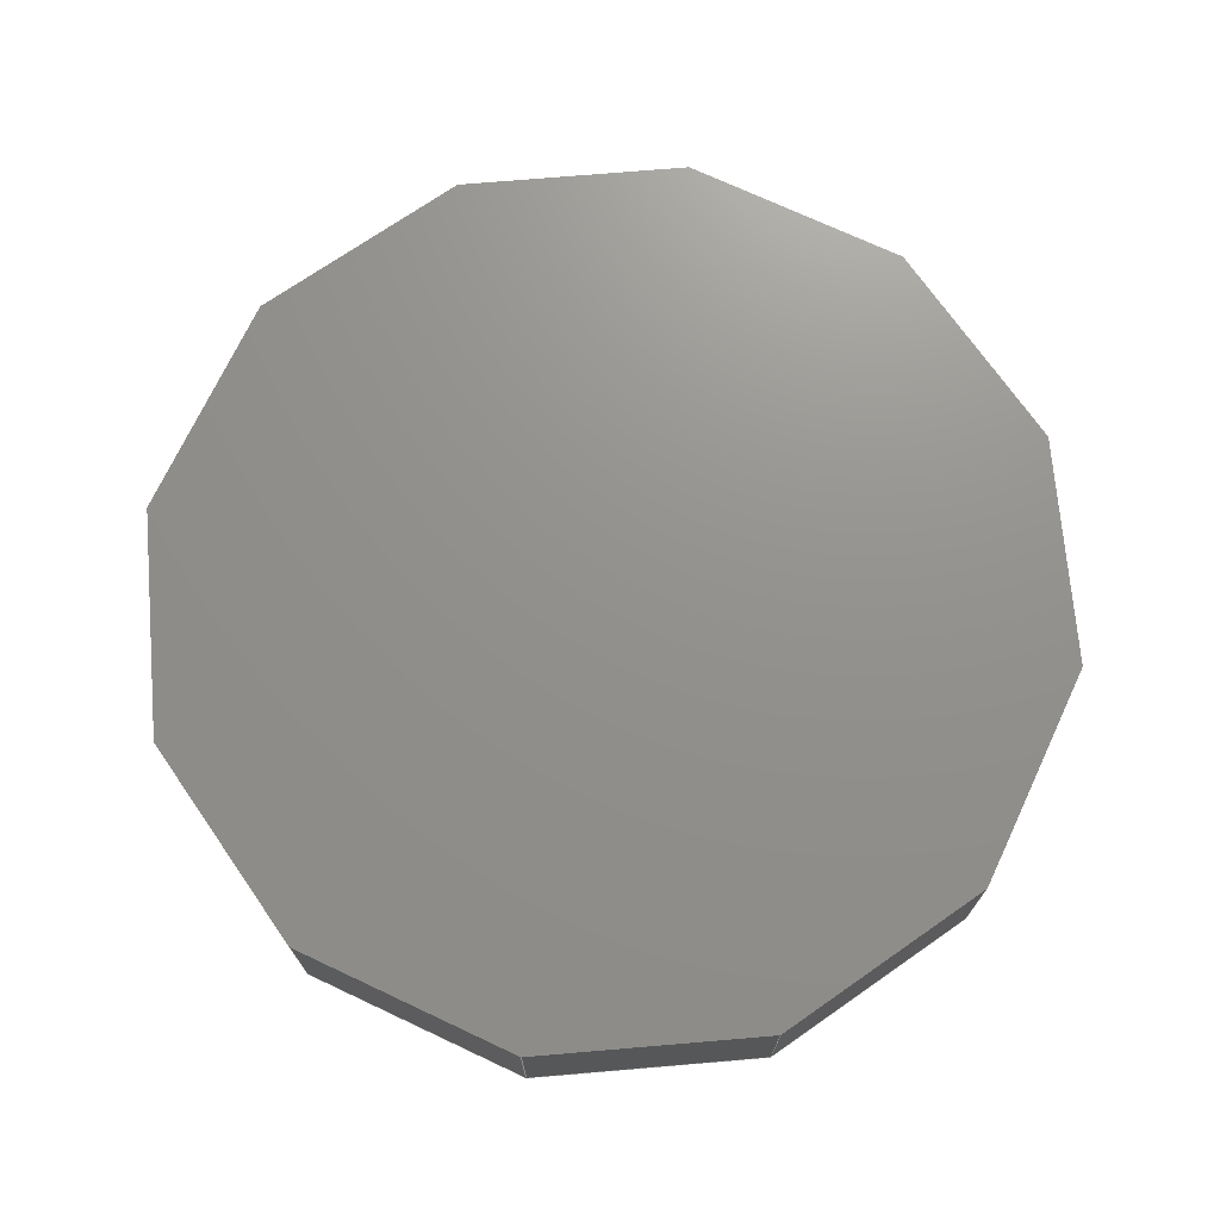
<metadata>
{"format":"step","ext":"step","renderer":"f3d","projection":"perspective","resolution":1024,"background":"white","views":[{"elev":72.0,"azim":-152.0,"up":"+Z"}]}
</metadata>
<code>
ISO-10303-21;
DATA;
#1=PROPERTY_DEFINITION_REPRESENTATION(#5,#3);
#2=PROPERTY_DEFINITION_REPRESENTATION(#6,#4);
#3=REPRESENTATION('',(#7),#480);
#4=REPRESENTATION('',(#8),#480);
#5=PROPERTY_DEFINITION('pmi validation property','',#485);
#6=PROPERTY_DEFINITION('pmi validation property','',#485);
#7=VALUE_REPRESENTATION_ITEM('number of annotations',COUNT_MEASURE(0));
#8=VALUE_REPRESENTATION_ITEM('number of views',COUNT_MEASURE(0));
#9=SHAPE_REPRESENTATION_RELATIONSHIP('','',#304,#10);
#10=ADVANCED_BREP_SHAPE_REPRESENTATION('',(#302),#480);
#11=CYLINDRICAL_SURFACE('',#321,0.03492);
#12=CIRCLE('',#320,0.03492);
#13=CIRCLE('',#322,0.03492);
#14=ORIENTED_EDGE('',*,*,#90,.T.);
#15=ORIENTED_EDGE('',*,*,#91,.F.);
#16=ORIENTED_EDGE('',*,*,#92,.F.);
#17=ORIENTED_EDGE('',*,*,#93,.T.);
#18=ORIENTED_EDGE('',*,*,#94,.T.);
#19=ORIENTED_EDGE('',*,*,#95,.F.);
#20=ORIENTED_EDGE('',*,*,#96,.F.);
#21=ORIENTED_EDGE('',*,*,#91,.T.);
#22=ORIENTED_EDGE('',*,*,#97,.T.);
#23=ORIENTED_EDGE('',*,*,#98,.F.);
#24=ORIENTED_EDGE('',*,*,#99,.F.);
#25=ORIENTED_EDGE('',*,*,#95,.T.);
#26=ORIENTED_EDGE('',*,*,#100,.T.);
#27=ORIENTED_EDGE('',*,*,#101,.F.);
#28=ORIENTED_EDGE('',*,*,#102,.F.);
#29=ORIENTED_EDGE('',*,*,#98,.T.);
#30=ORIENTED_EDGE('',*,*,#103,.T.);
#31=ORIENTED_EDGE('',*,*,#104,.F.);
#32=ORIENTED_EDGE('',*,*,#105,.F.);
#33=ORIENTED_EDGE('',*,*,#101,.T.);
#34=ORIENTED_EDGE('',*,*,#106,.T.);
#35=ORIENTED_EDGE('',*,*,#107,.F.);
#36=ORIENTED_EDGE('',*,*,#108,.F.);
#37=ORIENTED_EDGE('',*,*,#104,.T.);
#38=ORIENTED_EDGE('',*,*,#109,.T.);
#39=ORIENTED_EDGE('',*,*,#110,.F.);
#40=ORIENTED_EDGE('',*,*,#111,.F.);
#41=ORIENTED_EDGE('',*,*,#107,.T.);
#42=ORIENTED_EDGE('',*,*,#112,.T.);
#43=ORIENTED_EDGE('',*,*,#113,.F.);
#44=ORIENTED_EDGE('',*,*,#114,.F.);
#45=ORIENTED_EDGE('',*,*,#110,.T.);
#46=ORIENTED_EDGE('',*,*,#115,.T.);
#47=ORIENTED_EDGE('',*,*,#116,.F.);
#48=ORIENTED_EDGE('',*,*,#117,.F.);
#49=ORIENTED_EDGE('',*,*,#113,.T.);
#50=ORIENTED_EDGE('',*,*,#118,.T.);
#51=ORIENTED_EDGE('',*,*,#119,.F.);
#52=ORIENTED_EDGE('',*,*,#120,.F.);
#53=ORIENTED_EDGE('',*,*,#116,.T.);
#54=ORIENTED_EDGE('',*,*,#121,.T.);
#55=ORIENTED_EDGE('',*,*,#122,.F.);
#56=ORIENTED_EDGE('',*,*,#123,.F.);
#57=ORIENTED_EDGE('',*,*,#119,.T.);
#58=ORIENTED_EDGE('',*,*,#124,.T.);
#59=ORIENTED_EDGE('',*,*,#93,.F.);
#60=ORIENTED_EDGE('',*,*,#125,.F.);
#61=ORIENTED_EDGE('',*,*,#122,.T.);
#62=ORIENTED_EDGE('',*,*,#92,.T.);
#63=ORIENTED_EDGE('',*,*,#96,.T.);
#64=ORIENTED_EDGE('',*,*,#99,.T.);
#65=ORIENTED_EDGE('',*,*,#102,.T.);
#66=ORIENTED_EDGE('',*,*,#105,.T.);
#67=ORIENTED_EDGE('',*,*,#108,.T.);
#68=ORIENTED_EDGE('',*,*,#111,.T.);
#69=ORIENTED_EDGE('',*,*,#114,.T.);
#70=ORIENTED_EDGE('',*,*,#117,.T.);
#71=ORIENTED_EDGE('',*,*,#120,.T.);
#72=ORIENTED_EDGE('',*,*,#123,.T.);
#73=ORIENTED_EDGE('',*,*,#125,.T.);
#74=ORIENTED_EDGE('',*,*,#126,.F.);
#75=ORIENTED_EDGE('',*,*,#90,.F.);
#76=ORIENTED_EDGE('',*,*,#124,.F.);
#77=ORIENTED_EDGE('',*,*,#121,.F.);
#78=ORIENTED_EDGE('',*,*,#118,.F.);
#79=ORIENTED_EDGE('',*,*,#115,.F.);
#80=ORIENTED_EDGE('',*,*,#112,.F.);
#81=ORIENTED_EDGE('',*,*,#109,.F.);
#82=ORIENTED_EDGE('',*,*,#106,.F.);
#83=ORIENTED_EDGE('',*,*,#103,.F.);
#84=ORIENTED_EDGE('',*,*,#100,.F.);
#85=ORIENTED_EDGE('',*,*,#97,.F.);
#86=ORIENTED_EDGE('',*,*,#94,.F.);
#87=ORIENTED_EDGE('',*,*,#126,.T.);
#88=ORIENTED_EDGE('',*,*,#127,.F.);
#89=ORIENTED_EDGE('',*,*,#127,.T.);
#90=EDGE_CURVE('',#128,#129,#154,.T.);
#91=EDGE_CURVE('',#130,#129,#155,.T.);
#92=EDGE_CURVE('',#131,#130,#156,.T.);
#93=EDGE_CURVE('',#131,#128,#157,.T.);
#94=EDGE_CURVE('',#129,#132,#158,.T.);
#95=EDGE_CURVE('',#133,#132,#159,.T.);
#96=EDGE_CURVE('',#130,#133,#160,.T.);
#97=EDGE_CURVE('',#132,#134,#161,.T.);
#98=EDGE_CURVE('',#135,#134,#162,.T.);
#99=EDGE_CURVE('',#133,#135,#163,.T.);
#100=EDGE_CURVE('',#134,#136,#164,.T.);
#101=EDGE_CURVE('',#137,#136,#165,.T.);
#102=EDGE_CURVE('',#135,#137,#166,.T.);
#103=EDGE_CURVE('',#136,#138,#167,.T.);
#104=EDGE_CURVE('',#139,#138,#168,.T.);
#105=EDGE_CURVE('',#137,#139,#169,.T.);
#106=EDGE_CURVE('',#138,#140,#170,.T.);
#107=EDGE_CURVE('',#141,#140,#171,.T.);
#108=EDGE_CURVE('',#139,#141,#172,.T.);
#109=EDGE_CURVE('',#140,#142,#173,.T.);
#110=EDGE_CURVE('',#143,#142,#174,.T.);
#111=EDGE_CURVE('',#141,#143,#175,.T.);
#112=EDGE_CURVE('',#142,#144,#176,.T.);
#113=EDGE_CURVE('',#145,#144,#177,.T.);
#114=EDGE_CURVE('',#143,#145,#178,.T.);
#115=EDGE_CURVE('',#144,#146,#179,.T.);
#116=EDGE_CURVE('',#147,#146,#180,.T.);
#117=EDGE_CURVE('',#145,#147,#181,.T.);
#118=EDGE_CURVE('',#146,#148,#182,.T.);
#119=EDGE_CURVE('',#149,#148,#183,.T.);
#120=EDGE_CURVE('',#147,#149,#184,.T.);
#121=EDGE_CURVE('',#148,#150,#185,.T.);
#122=EDGE_CURVE('',#151,#150,#186,.T.);
#123=EDGE_CURVE('',#149,#151,#187,.T.);
#124=EDGE_CURVE('',#150,#128,#188,.T.);
#125=EDGE_CURVE('',#151,#131,#189,.T.);
#126=EDGE_CURVE('',#152,#152,#12,.T.);
#127=EDGE_CURVE('',#153,#153,#13,.F.);
#128=VERTEX_POINT('',#401);
#129=VERTEX_POINT('',#402);
#130=VERTEX_POINT('',#404);
#131=VERTEX_POINT('',#406);
#132=VERTEX_POINT('',#410);
#133=VERTEX_POINT('',#412);
#134=VERTEX_POINT('',#416);
#135=VERTEX_POINT('',#418);
#136=VERTEX_POINT('',#422);
#137=VERTEX_POINT('',#424);
#138=VERTEX_POINT('',#428);
#139=VERTEX_POINT('',#430);
#140=VERTEX_POINT('',#434);
#141=VERTEX_POINT('',#436);
#142=VERTEX_POINT('',#440);
#143=VERTEX_POINT('',#442);
#144=VERTEX_POINT('',#446);
#145=VERTEX_POINT('',#448);
#146=VERTEX_POINT('',#452);
#147=VERTEX_POINT('',#454);
#148=VERTEX_POINT('',#458);
#149=VERTEX_POINT('',#460);
#150=VERTEX_POINT('',#464);
#151=VERTEX_POINT('',#466);
#152=VERTEX_POINT('',#474);
#153=VERTEX_POINT('',#477);
#154=LINE('',#400,#190);
#155=LINE('',#403,#191);
#156=LINE('',#405,#192);
#157=LINE('',#407,#193);
#158=LINE('',#409,#194);
#159=LINE('',#411,#195);
#160=LINE('',#413,#196);
#161=LINE('',#415,#197);
#162=LINE('',#417,#198);
#163=LINE('',#419,#199);
#164=LINE('',#421,#200);
#165=LINE('',#423,#201);
#166=LINE('',#425,#202);
#167=LINE('',#427,#203);
#168=LINE('',#429,#204);
#169=LINE('',#431,#205);
#170=LINE('',#433,#206);
#171=LINE('',#435,#207);
#172=LINE('',#437,#208);
#173=LINE('',#439,#209);
#174=LINE('',#441,#210);
#175=LINE('',#443,#211);
#176=LINE('',#445,#212);
#177=LINE('',#447,#213);
#178=LINE('',#449,#214);
#179=LINE('',#451,#215);
#180=LINE('',#453,#216);
#181=LINE('',#455,#217);
#182=LINE('',#457,#218);
#183=LINE('',#459,#219);
#184=LINE('',#461,#220);
#185=LINE('',#463,#221);
#186=LINE('',#465,#222);
#187=LINE('',#467,#223);
#188=LINE('',#469,#224);
#189=LINE('',#470,#225);
#190=VECTOR('',#328,1);
#191=VECTOR('',#329,1);
#192=VECTOR('',#330,1);
#193=VECTOR('',#331,1);
#194=VECTOR('',#334,1);
#195=VECTOR('',#335,1);
#196=VECTOR('',#336,1);
#197=VECTOR('',#339,1);
#198=VECTOR('',#340,1);
#199=VECTOR('',#341,1);
#200=VECTOR('',#344,1);
#201=VECTOR('',#345,1);
#202=VECTOR('',#346,1);
#203=VECTOR('',#349,1);
#204=VECTOR('',#350,1);
#205=VECTOR('',#351,1);
#206=VECTOR('',#354,1);
#207=VECTOR('',#355,1);
#208=VECTOR('',#356,1);
#209=VECTOR('',#359,1);
#210=VECTOR('',#360,1);
#211=VECTOR('',#361,1);
#212=VECTOR('',#364,1);
#213=VECTOR('',#365,1);
#214=VECTOR('',#366,1);
#215=VECTOR('',#369,1);
#216=VECTOR('',#370,1);
#217=VECTOR('',#371,1);
#218=VECTOR('',#374,1);
#219=VECTOR('',#375,1);
#220=VECTOR('',#376,1);
#221=VECTOR('',#379,1);
#222=VECTOR('',#380,1);
#223=VECTOR('',#381,1);
#224=VECTOR('',#384,1);
#225=VECTOR('',#385,1);
#226=EDGE_LOOP('',(#14,#15,#16,#17));
#227=EDGE_LOOP('',(#18,#19,#20,#21));
#228=EDGE_LOOP('',(#22,#23,#24,#25));
#229=EDGE_LOOP('',(#26,#27,#28,#29));
#230=EDGE_LOOP('',(#30,#31,#32,#33));
#231=EDGE_LOOP('',(#34,#35,#36,#37));
#232=EDGE_LOOP('',(#38,#39,#40,#41));
#233=EDGE_LOOP('',(#42,#43,#44,#45));
#234=EDGE_LOOP('',(#46,#47,#48,#49));
#235=EDGE_LOOP('',(#50,#51,#52,#53));
#236=EDGE_LOOP('',(#54,#55,#56,#57));
#237=EDGE_LOOP('',(#58,#59,#60,#61));
#238=EDGE_LOOP('',(#62,#63,#64,#65,#66,#67,#68,#69,#70,#71,#72,#73));
#239=EDGE_LOOP('',(#74));
#240=EDGE_LOOP('',(#75,#76,#77,#78,#79,#80,#81,#82,#83,#84,#85,#86));
#241=EDGE_LOOP('',(#87));
#242=EDGE_LOOP('',(#88));
#243=EDGE_LOOP('',(#89));
#244=FACE_BOUND('',#226,.T.);
#245=FACE_BOUND('',#227,.T.);
#246=FACE_BOUND('',#228,.T.);
#247=FACE_BOUND('',#229,.T.);
#248=FACE_BOUND('',#230,.T.);
#249=FACE_BOUND('',#231,.T.);
#250=FACE_BOUND('',#232,.T.);
#251=FACE_BOUND('',#233,.T.);
#252=FACE_BOUND('',#234,.T.);
#253=FACE_BOUND('',#235,.T.);
#254=FACE_BOUND('',#236,.T.);
#255=FACE_BOUND('',#237,.T.);
#256=FACE_BOUND('',#238,.T.);
#257=FACE_BOUND('',#239,.T.);
#258=FACE_BOUND('',#240,.T.);
#259=FACE_BOUND('',#241,.T.);
#260=FACE_BOUND('',#242,.T.);
#261=FACE_BOUND('',#243,.T.);
#262=PLANE('',#306);
#263=PLANE('',#307);
#264=PLANE('',#308);
#265=PLANE('',#309);
#266=PLANE('',#310);
#267=PLANE('',#311);
#268=PLANE('',#312);
#269=PLANE('',#313);
#270=PLANE('',#314);
#271=PLANE('',#315);
#272=PLANE('',#316);
#273=PLANE('',#317);
#274=PLANE('',#318);
#275=PLANE('',#319);
#276=PLANE('',#323);
#277=ADVANCED_FACE('',(#244),#262,.F.);
#278=ADVANCED_FACE('',(#245),#263,.F.);
#279=ADVANCED_FACE('',(#246),#264,.F.);
#280=ADVANCED_FACE('',(#247),#265,.F.);
#281=ADVANCED_FACE('',(#248),#266,.F.);
#282=ADVANCED_FACE('',(#249),#267,.F.);
#283=ADVANCED_FACE('',(#250),#268,.F.);
#284=ADVANCED_FACE('',(#251),#269,.F.);
#285=ADVANCED_FACE('',(#252),#270,.F.);
#286=ADVANCED_FACE('',(#253),#271,.F.);
#287=ADVANCED_FACE('',(#254),#272,.F.);
#288=ADVANCED_FACE('',(#255),#273,.F.);
#289=ADVANCED_FACE('',(#256),#274,.T.);
#290=ADVANCED_FACE('',(#257,#258),#275,.F.);
#291=ADVANCED_FACE('',(#259,#260),#11,.F.);
#292=ADVANCED_FACE('',(#261),#276,.F.);
#293=CLOSED_SHELL('',(#277,#278,#279,#280,#281,#282,#283,#284,#285,#286,
#287,#288,#289,#290,#291,#292));
#294=STYLED_ITEM('',(#295),#302);
#295=PRESENTATION_STYLE_ASSIGNMENT((#296));
#296=SURFACE_STYLE_USAGE(.BOTH.,#297);
#297=SURFACE_SIDE_STYLE('',(#298));
#298=SURFACE_STYLE_FILL_AREA(#299);
#299=FILL_AREA_STYLE('',(#300));
#300=FILL_AREA_STYLE_COLOUR('',#301);
#301=COLOUR_RGB('',0.1961,0.1961,0.1961);
#302=MANIFOLD_SOLID_BREP('Part 1',#293);
#303=SHAPE_DEFINITION_REPRESENTATION(#485,#304);
#304=SHAPE_REPRESENTATION('Part 1',(#305),#480);
#305=AXIS2_PLACEMENT_3D('',#398,#324,#325);
#306=AXIS2_PLACEMENT_3D('',#399,#326,#327);
#307=AXIS2_PLACEMENT_3D('',#408,#332,#333);
#308=AXIS2_PLACEMENT_3D('',#414,#337,#338);
#309=AXIS2_PLACEMENT_3D('',#420,#342,#343);
#310=AXIS2_PLACEMENT_3D('',#426,#347,#348);
#311=AXIS2_PLACEMENT_3D('',#432,#352,#353);
#312=AXIS2_PLACEMENT_3D('',#438,#357,#358);
#313=AXIS2_PLACEMENT_3D('',#444,#362,#363);
#314=AXIS2_PLACEMENT_3D('',#450,#367,#368);
#315=AXIS2_PLACEMENT_3D('',#456,#372,#373);
#316=AXIS2_PLACEMENT_3D('',#462,#377,#378);
#317=AXIS2_PLACEMENT_3D('',#468,#382,#383);
#318=AXIS2_PLACEMENT_3D('',#471,#386,#387);
#319=AXIS2_PLACEMENT_3D('',#472,#388,#389);
#320=AXIS2_PLACEMENT_3D('',#473,#390,#391);
#321=AXIS2_PLACEMENT_3D('',#475,#392,#393);
#322=AXIS2_PLACEMENT_3D('',#476,#394,#395);
#323=AXIS2_PLACEMENT_3D('',#478,#396,#397);
#324=DIRECTION('',(0,0,1));
#325=DIRECTION('',(1,0,0));
#326=DIRECTION('',(-0.0494,0.9988,0));
#327=DIRECTION('',(-0.9988,-0.0494,0));
#328=DIRECTION('',(0.9988,0.0494,0));
#329=DIRECTION('',(0,0,-1));
#330=DIRECTION('',(0.9988,0.0494,0));
#331=DIRECTION('',(0,0,-1));
#332=DIRECTION('',(-0.5422,0.8403,0));
#333=DIRECTION('',(-0.8403,-0.5422,0));
#334=DIRECTION('',(0.8403,0.5422,0));
#335=DIRECTION('',(0,0,-1));
#336=DIRECTION('',(0.8403,0.5422,0));
#337=DIRECTION('',(-0.8897,0.4566,0));
#338=DIRECTION('',(-0.4566,-0.8897,0));
#339=DIRECTION('',(0.4566,0.8897,0));
#340=DIRECTION('',(0,0,-1));
#341=DIRECTION('',(0.4566,0.8897,0));
#342=DIRECTION('',(-0.9988,-0.0494,0));
#343=DIRECTION('',(0.0494,-0.9988,0));
#344=DIRECTION('',(-0.0494,0.9988,0));
#345=DIRECTION('',(0,0,-1));
#346=DIRECTION('',(-0.0494,0.9988,0));
#347=DIRECTION('',(-0.8403,-0.5422,0));
#348=DIRECTION('',(0.5422,-0.8403,0));
#349=DIRECTION('',(-0.5422,0.8403,0));
#350=DIRECTION('',(0,0,-1));
#351=DIRECTION('',(-0.5422,0.8403,0));
#352=DIRECTION('',(-0.4566,-0.8897,0));
#353=DIRECTION('',(0.8897,-0.4566,0));
#354=DIRECTION('',(-0.8897,0.4566,0));
#355=DIRECTION('',(0,0,-1));
#356=DIRECTION('',(-0.8897,0.4566,0));
#357=DIRECTION('',(0.0494,-0.9988,0));
#358=DIRECTION('',(0.9988,0.0494,0));
#359=DIRECTION('',(-0.9988,-0.0494,0));
#360=DIRECTION('',(0,0,-1));
#361=DIRECTION('',(-0.9988,-0.0494,0));
#362=DIRECTION('',(0.5422,-0.8403,0));
#363=DIRECTION('',(0.8403,0.5422,0));
#364=DIRECTION('',(-0.8403,-0.5422,0));
#365=DIRECTION('',(0,0,-1));
#366=DIRECTION('',(-0.8403,-0.5422,0));
#367=DIRECTION('',(0.8897,-0.4566,0));
#368=DIRECTION('',(0.4566,0.8897,0));
#369=DIRECTION('',(-0.4566,-0.8897,0));
#370=DIRECTION('',(0,0,-1));
#371=DIRECTION('',(-0.4566,-0.8897,0));
#372=DIRECTION('',(0.9988,0.0494,0));
#373=DIRECTION('',(-0.0494,0.9988,0));
#374=DIRECTION('',(0.0494,-0.9988,0));
#375=DIRECTION('',(0,0,-1));
#376=DIRECTION('',(0.0494,-0.9988,0));
#377=DIRECTION('',(0.8403,0.5422,0));
#378=DIRECTION('',(-0.5422,0.8403,0));
#379=DIRECTION('',(0.5422,-0.8403,0));
#380=DIRECTION('',(0,0,-1));
#381=DIRECTION('',(0.5422,-0.8403,0));
#382=DIRECTION('',(0.4566,0.8897,0));
#383=DIRECTION('',(-0.8897,0.4566,0));
#384=DIRECTION('',(0.8897,-0.4566,0));
#385=DIRECTION('',(0.8897,-0.4566,0));
#386=DIRECTION('',(0,0,1));
#387=DIRECTION('',(1,0,0));
#388=DIRECTION('',(0,0,1));
#389=DIRECTION('',(1,0,0));
#390=DIRECTION('',(0,0,-1));
#391=DIRECTION('',(-1,0,0));
#392=DIRECTION('',(0,0,-1));
#393=DIRECTION('',(-1,0,0));
#394=DIRECTION('',(0,0,1));
#395=DIRECTION('',(1,0,0));
#396=DIRECTION('',(0,0,1));
#397=DIRECTION('',(1,0,0));
#398=CARTESIAN_POINT('',(0,0,0));
#399=CARTESIAN_POINT('',(0.001882,0.4438,0.6417));
#400=CARTESIAN_POINT('',(0.001882,0.4438,0.629));
#401=CARTESIAN_POINT('',(-0.008314,0.4433,0.629));
#402=CARTESIAN_POINT('',(0.01208,0.4443,0.629));
#403=CARTESIAN_POINT('',(0.01208,0.4443,0.6417));
#404=CARTESIAN_POINT('',(0.01208,0.4443,0.6417));
#405=CARTESIAN_POINT('',(0.001882,0.4438,0.6417));
#406=CARTESIAN_POINT('',(-0.008314,0.4433,0.6417));
#407=CARTESIAN_POINT('',(-0.008314,0.4433,0.6417));
#408=CARTESIAN_POINT('',(0.02066,0.4498,0.6417));
#409=CARTESIAN_POINT('',(0.02066,0.4498,0.629));
#410=CARTESIAN_POINT('',(0.02923,0.4554,0.629));
#411=CARTESIAN_POINT('',(0.02923,0.4554,0.6417));
#412=CARTESIAN_POINT('',(0.02923,0.4554,0.6417));
#413=CARTESIAN_POINT('',(0.02066,0.4498,0.6417));
#414=CARTESIAN_POINT('',(0.0339,0.4645,0.6417));
#415=CARTESIAN_POINT('',(0.0339,0.4645,0.629));
#416=CARTESIAN_POINT('',(0.03856,0.4735,0.629));
#417=CARTESIAN_POINT('',(0.03856,0.4735,0.6417));
#418=CARTESIAN_POINT('',(0.03856,0.4735,0.6417));
#419=CARTESIAN_POINT('',(0.0339,0.4645,0.6417));
#420=CARTESIAN_POINT('',(0.03805,0.4837,0.6417));
#421=CARTESIAN_POINT('',(0.03805,0.4837,0.629));
#422=CARTESIAN_POINT('',(0.03755,0.4939,0.629));
#423=CARTESIAN_POINT('',(0.03755,0.4939,0.6417));
#424=CARTESIAN_POINT('',(0.03755,0.4939,0.6417));
#425=CARTESIAN_POINT('',(0.03805,0.4837,0.6417));
#426=CARTESIAN_POINT('',(0.03201,0.5025,0.6417));
#427=CARTESIAN_POINT('',(0.03201,0.5025,0.629));
#428=CARTESIAN_POINT('',(0.02648,0.5111,0.629));
#429=CARTESIAN_POINT('',(0.02648,0.5111,0.6417));
#430=CARTESIAN_POINT('',(0.02648,0.5111,0.6417));
#431=CARTESIAN_POINT('',(0.03201,0.5025,0.6417));
#432=CARTESIAN_POINT('',(0.0174,0.5158,0.6417));
#433=CARTESIAN_POINT('',(0.0174,0.5158,0.629));
#434=CARTESIAN_POINT('',(0.008314,0.5204,0.629));
#435=CARTESIAN_POINT('',(0.008314,0.5204,0.6417));
#436=CARTESIAN_POINT('',(0.008314,0.5204,0.6417));
#437=CARTESIAN_POINT('',(0.0174,0.5158,0.6417));
#438=CARTESIAN_POINT('',(-0.001882,0.5199,0.6417));
#439=CARTESIAN_POINT('',(-0.001882,0.5199,0.629));
#440=CARTESIAN_POINT('',(-0.01208,0.5194,0.629));
#441=CARTESIAN_POINT('',(-0.01208,0.5194,0.6417));
#442=CARTESIAN_POINT('',(-0.01208,0.5194,0.6417));
#443=CARTESIAN_POINT('',(-0.001882,0.5199,0.6417));
#444=CARTESIAN_POINT('',(-0.02066,0.5139,0.6417));
#445=CARTESIAN_POINT('',(-0.02066,0.5139,0.629));
#446=CARTESIAN_POINT('',(-0.02923,0.5083,0.629));
#447=CARTESIAN_POINT('',(-0.02923,0.5083,0.6417));
#448=CARTESIAN_POINT('',(-0.02923,0.5083,0.6417));
#449=CARTESIAN_POINT('',(-0.02066,0.5139,0.6417));
#450=CARTESIAN_POINT('',(-0.0339,0.4993,0.6417));
#451=CARTESIAN_POINT('',(-0.0339,0.4993,0.629));
#452=CARTESIAN_POINT('',(-0.03856,0.4902,0.629));
#453=CARTESIAN_POINT('',(-0.03856,0.4902,0.6417));
#454=CARTESIAN_POINT('',(-0.03856,0.4902,0.6417));
#455=CARTESIAN_POINT('',(-0.0339,0.4993,0.6417));
#456=CARTESIAN_POINT('',(-0.03805,0.48,0.6417));
#457=CARTESIAN_POINT('',(-0.03805,0.48,0.629));
#458=CARTESIAN_POINT('',(-0.03755,0.4698,0.629));
#459=CARTESIAN_POINT('',(-0.03755,0.4698,0.6417));
#460=CARTESIAN_POINT('',(-0.03755,0.4698,0.6417));
#461=CARTESIAN_POINT('',(-0.03805,0.48,0.6417));
#462=CARTESIAN_POINT('',(-0.03201,0.4612,0.6417));
#463=CARTESIAN_POINT('',(-0.03201,0.4612,0.629));
#464=CARTESIAN_POINT('',(-0.02648,0.4526,0.629));
#465=CARTESIAN_POINT('',(-0.02648,0.4526,0.6417));
#466=CARTESIAN_POINT('',(-0.02648,0.4526,0.6417));
#467=CARTESIAN_POINT('',(-0.03201,0.4612,0.6417));
#468=CARTESIAN_POINT('',(-0.0174,0.448,0.6417));
#469=CARTESIAN_POINT('',(-0.0174,0.448,0.629));
#470=CARTESIAN_POINT('',(-0.0174,0.448,0.6417));
#471=CARTESIAN_POINT('',(2.082e-17,0.4819,0.6417));
#472=CARTESIAN_POINT('',(2.082e-17,0.4819,0.629));
#473=CARTESIAN_POINT('',(6.939e-18,0.4819,0.629));
#474=CARTESIAN_POINT('',(-0.03492,0.4819,0.629));
#475=CARTESIAN_POINT('',(6.939e-18,0.4819,23));
#476=CARTESIAN_POINT('',(6.939e-18,0.4819,0.6385));
#477=CARTESIAN_POINT('',(0.03492,0.4819,0.6385));
#478=CARTESIAN_POINT('',(2.082e-17,0.4819,0.6385));
#479=MECHANICAL_DESIGN_GEOMETRIC_PRESENTATION_REPRESENTATION('',(#294),
#480);
#480=(
GEOMETRIC_REPRESENTATION_CONTEXT(3)
GLOBAL_UNCERTAINTY_ASSIGNED_CONTEXT((#481))
GLOBAL_UNIT_ASSIGNED_CONTEXT((#484,#483,#482))
REPRESENTATION_CONTEXT('Part 1','TOP_LEVEL_ASSEMBLY_PART')
);
#481=UNCERTAINTY_MEASURE_WITH_UNIT(LENGTH_MEASURE(5e-06),#484,
'DISTANCE_ACCURACY_VALUE','Maximum Tolerance applied to model');
#482=(
NAMED_UNIT(*)
SI_UNIT($,.STERADIAN.)
SOLID_ANGLE_UNIT()
);
#483=(
NAMED_UNIT(*)
PLANE_ANGLE_UNIT()
SI_UNIT($,.RADIAN.)
);
#484=(
LENGTH_UNIT()
NAMED_UNIT(*)
SI_UNIT($,.METRE.)
);
#485=PRODUCT_DEFINITION_SHAPE('','',#486);
#486=PRODUCT_DEFINITION('','',#488,#487);
#487=PRODUCT_DEFINITION_CONTEXT('',#494,'design');
#488=PRODUCT_DEFINITION_FORMATION_WITH_SPECIFIED_SOURCE('','',#490,
 .NOT_KNOWN.);
#489=PRODUCT_RELATED_PRODUCT_CATEGORY('','',(#490));
#490=PRODUCT('Part 1','Part 1','Part 1',(#492));
#491=PRODUCT_CATEGORY('','');
#492=PRODUCT_CONTEXT('',#494,'mechanical');
#493=APPLICATION_PROTOCOL_DEFINITION('international standard',
'automotive_design',2010,#494);
#494=APPLICATION_CONTEXT(
'core data for automotive mechanical design processes');
ENDSEC;
END-ISO-10303-21;

</code>
